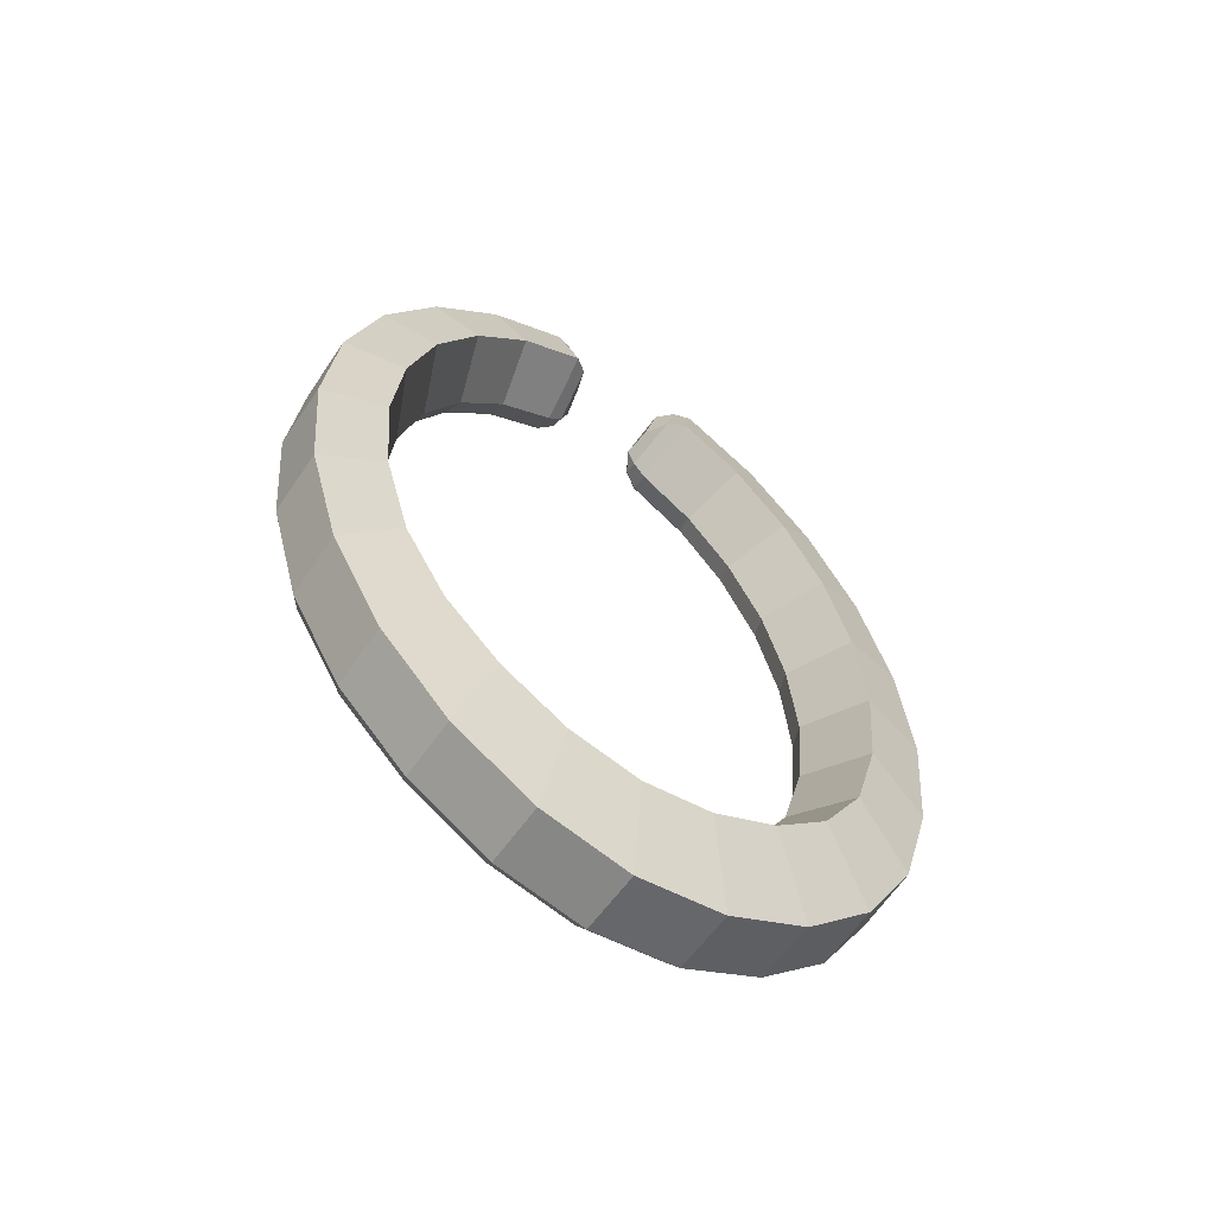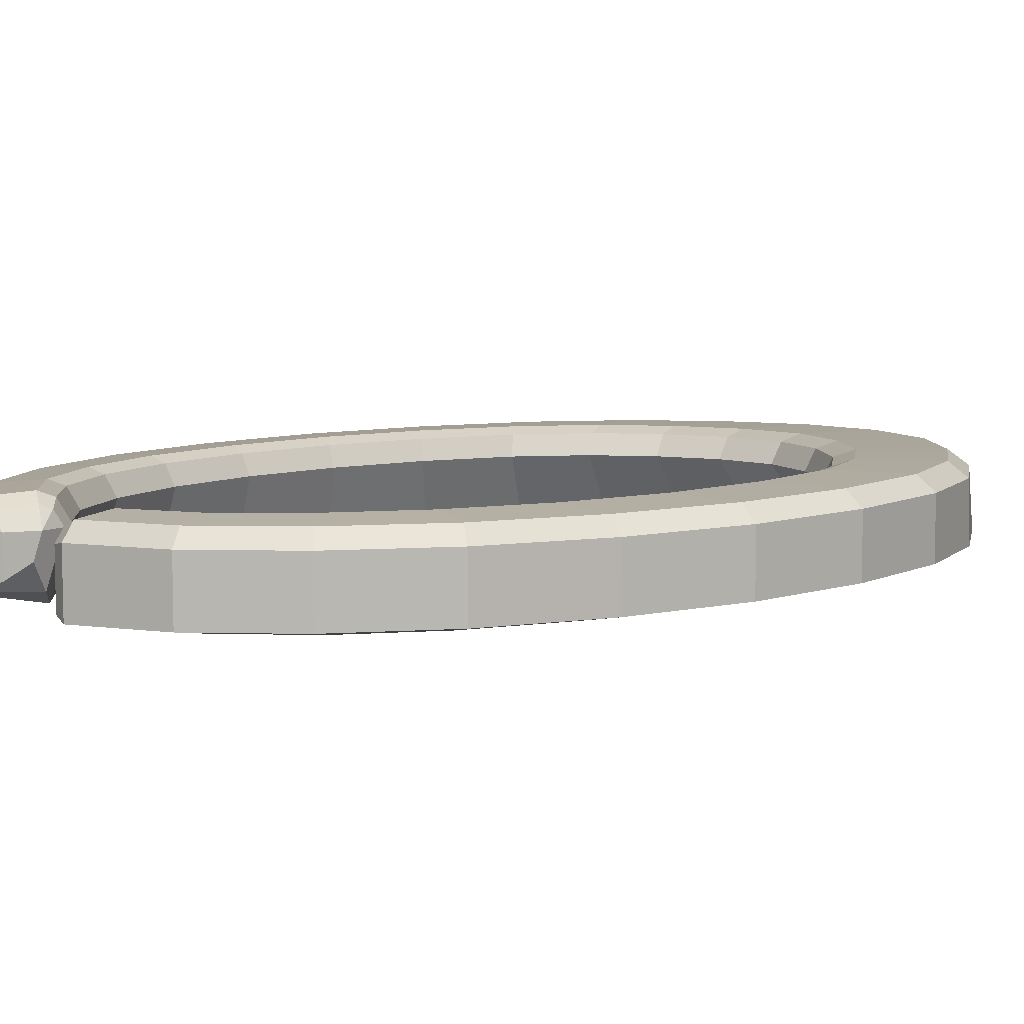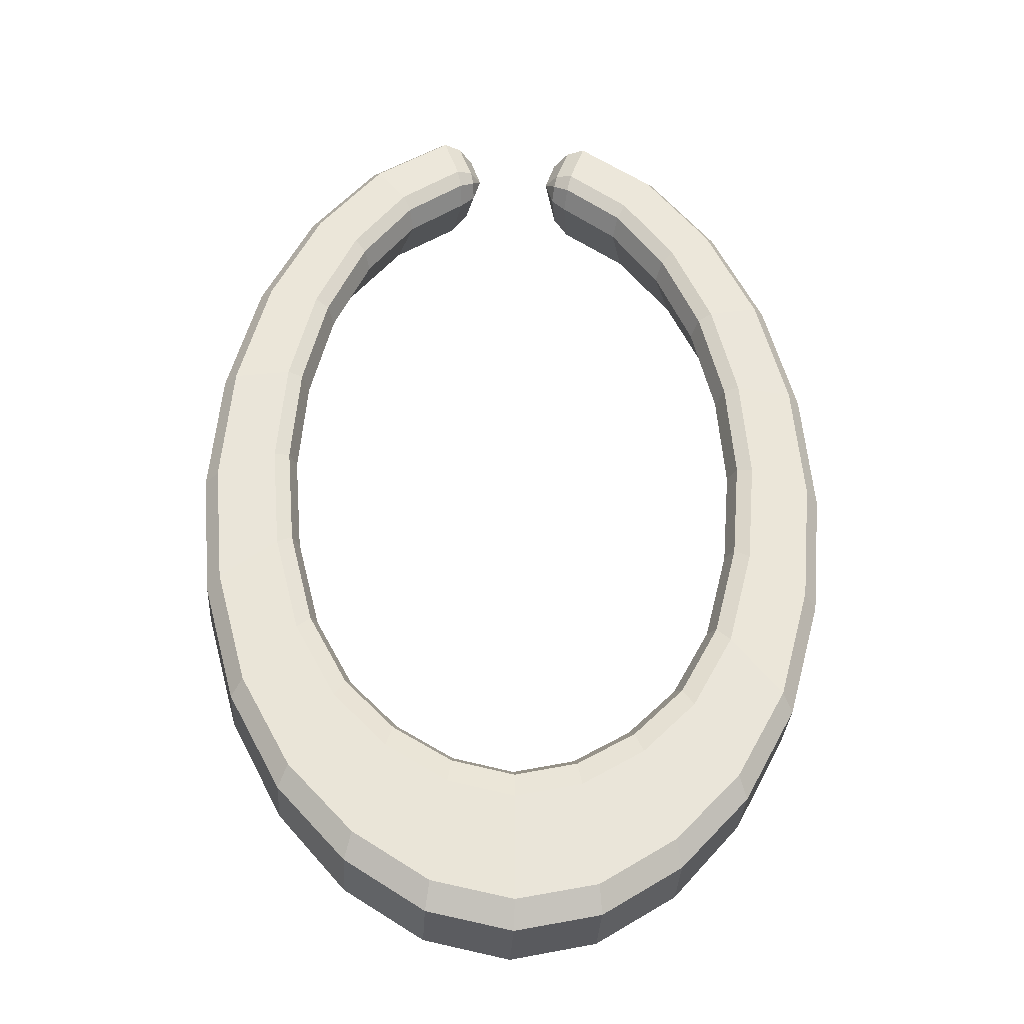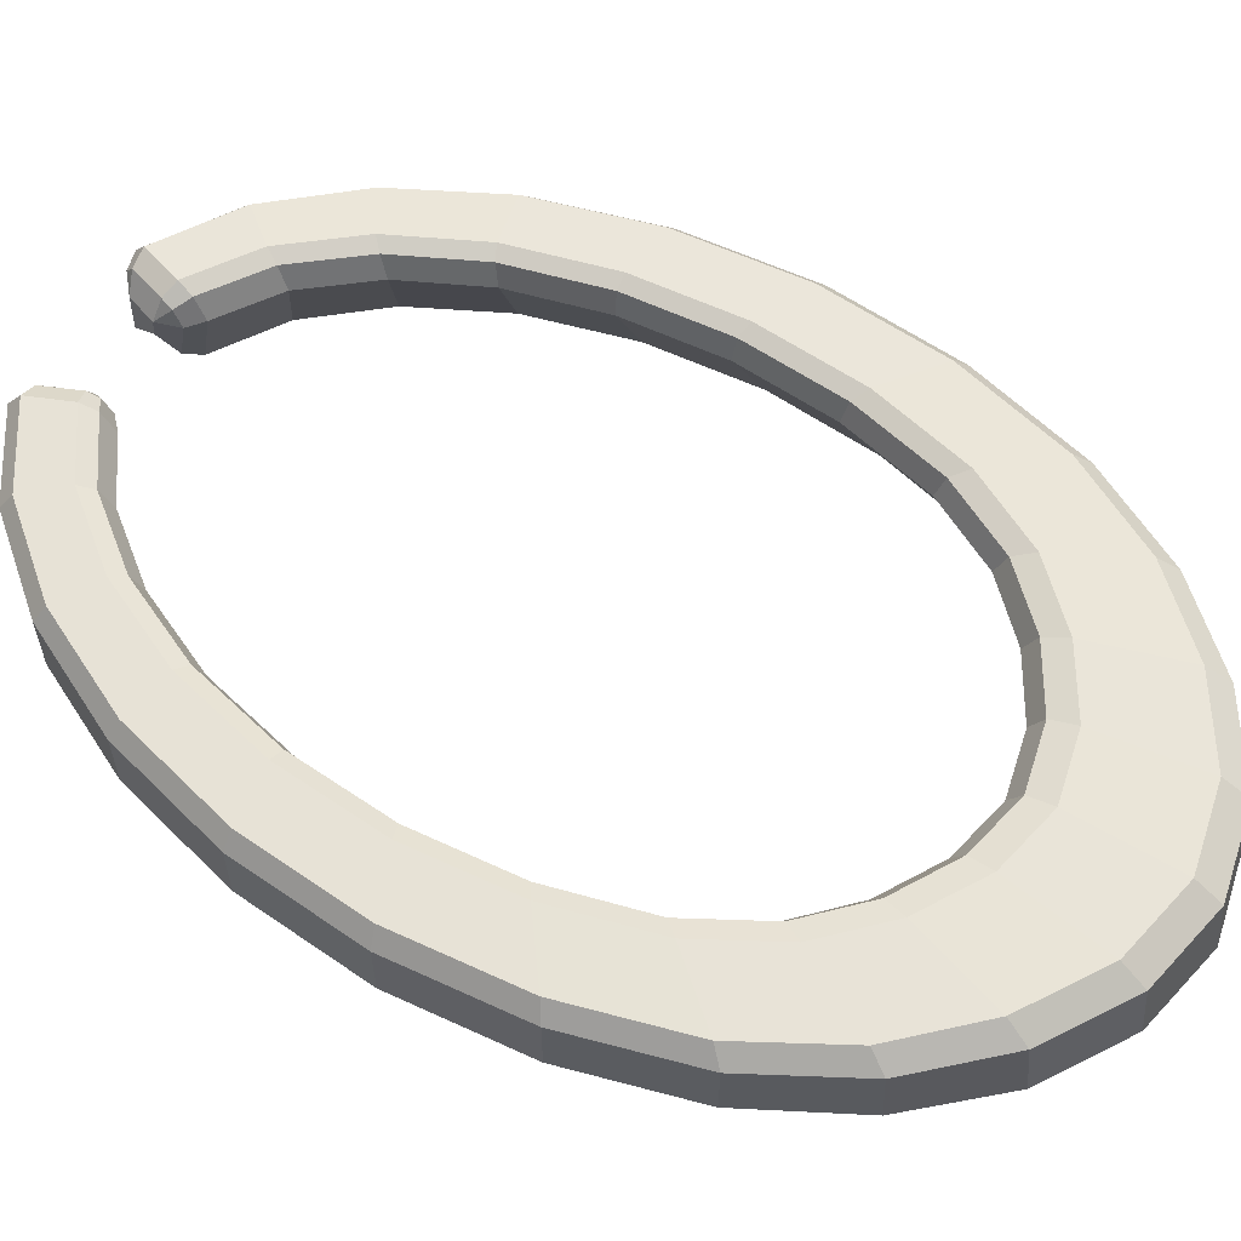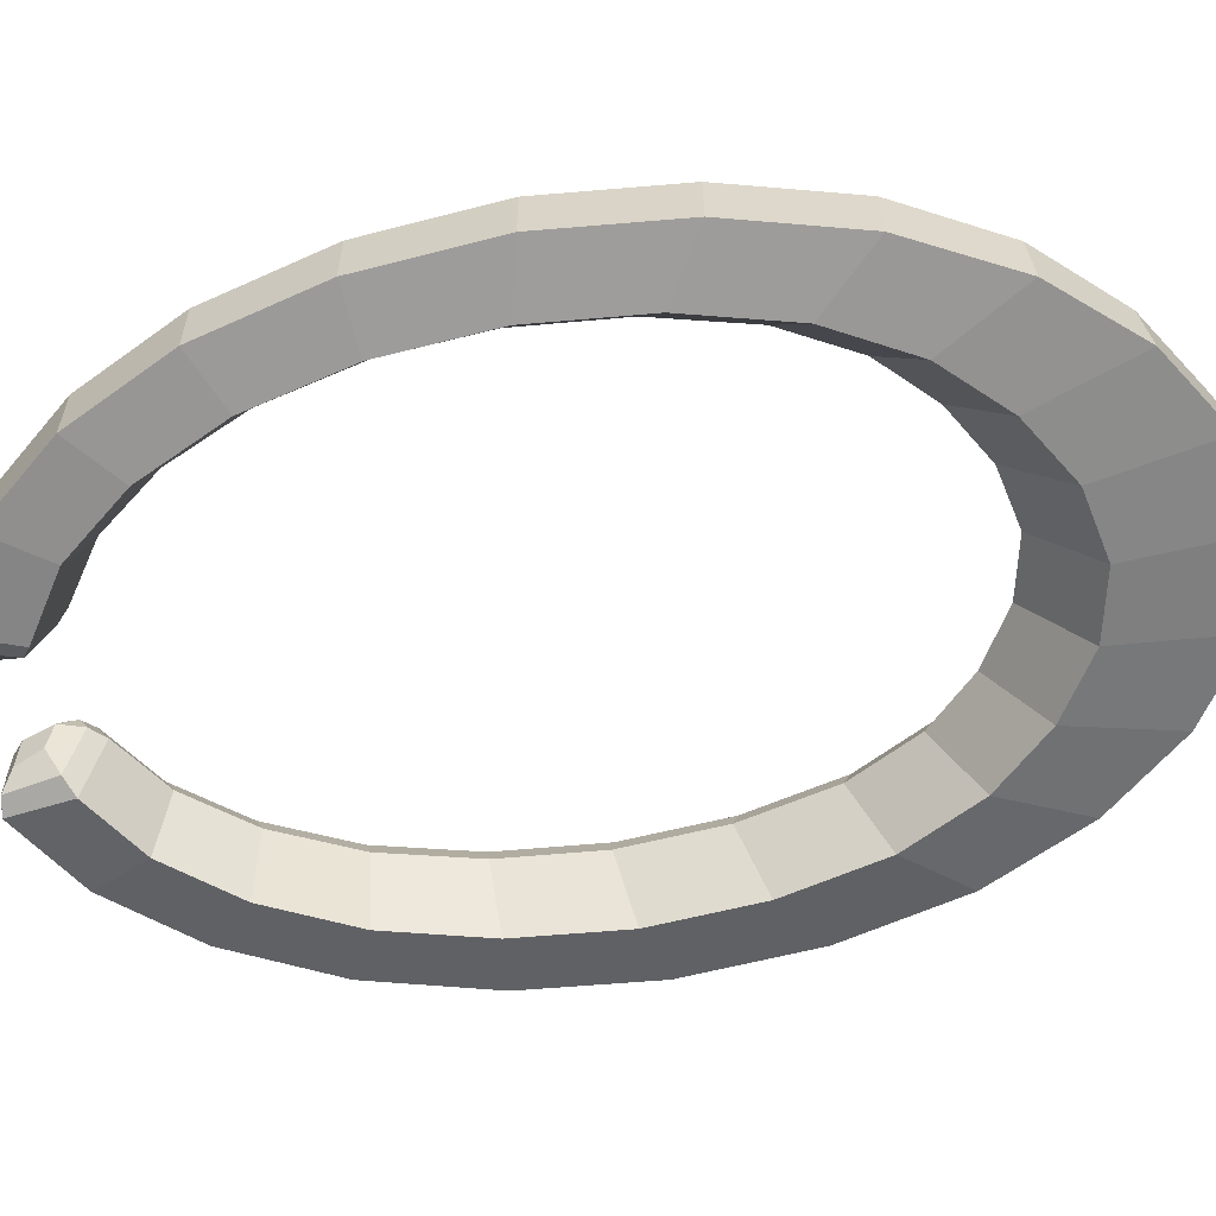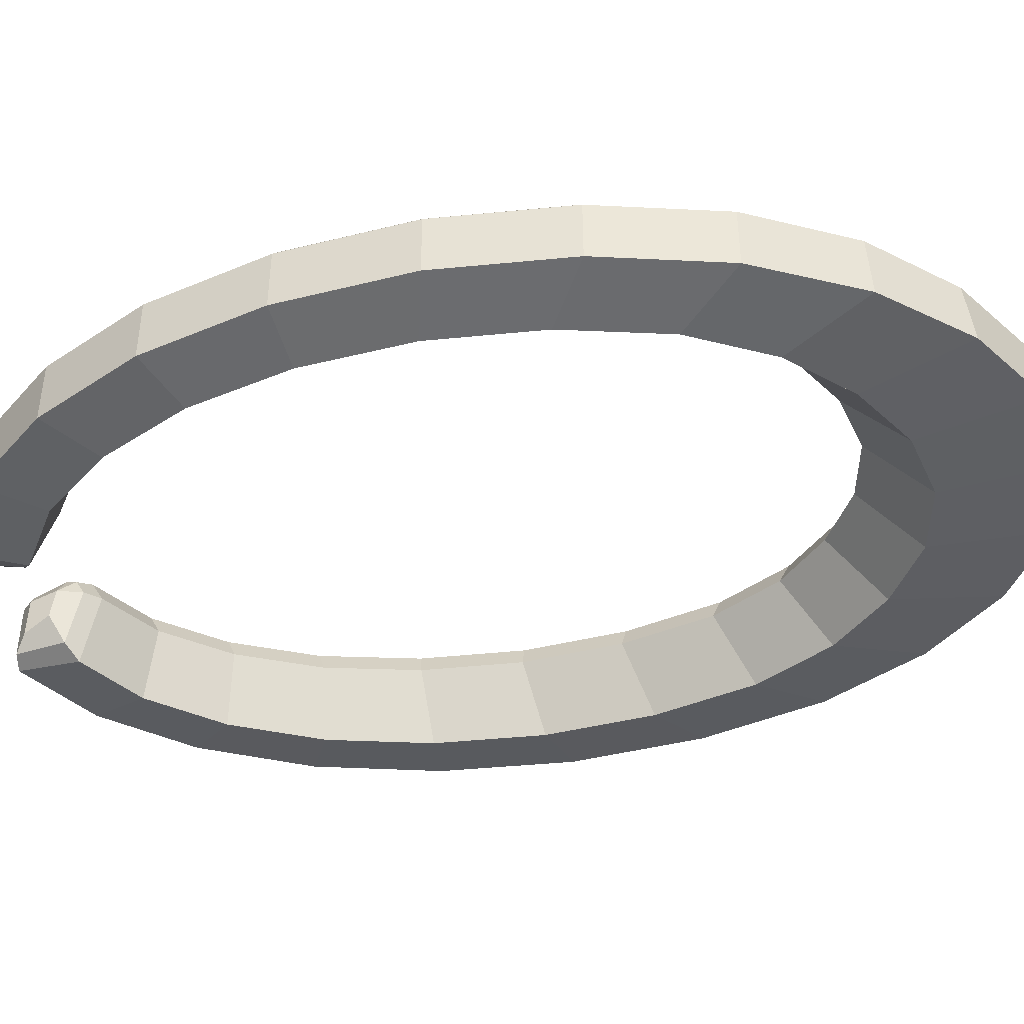
<metadata>
{"format":"obj","ext":"obj","renderer":"f3d","projection":"perspective","resolution":1024,"background":"white","views":[{"elev":-63.1,"azim":-33.9,"up":"+Z"},{"elev":8.0,"azim":52.8,"up":"+Y"},{"elev":-31.5,"azim":176.5,"up":"+Z"},{"elev":59.5,"azim":120.4,"up":"+Y"},{"elev":-59.5,"azim":100.0,"up":"+Y"},{"elev":-42.8,"azim":101.7,"up":"+Y"}]}
</metadata>
<code>
v 1.339 -0.01225 7.482
v 2.319 -0.01225 5.941
v 2.677 -0.01225 3.835
v 2.319 -0.01225 1.731
v 1.339 -0.01225 0.384
v -2e-06 -0.01225 -0.1547
v -1.339 -0.01225 0.384
v -2.319 -0.01225 1.731
v -2.677 -0.01225 3.835
v -2.319 -0.01225 5.941
v -1.339 -0.01225 7.482
v 1.59 0.911 7.957
v 2.754 0.911 6.164
v 3.181 0.911 3.716
v 2.754 0.911 1.27
v 1.59 0.911 -0.3601
v -2e-06 0.911 -1.019
v -1.59 0.911 -0.3601
v -2.754 0.911 1.27
v -3.181 0.911 3.716
v -2.754 0.911 6.164
v -1.59 0.911 7.957
v 1.294 0.9449 7.592
v 2.241 0.9449 6.054
v 2.588 0.9449 3.954
v 2.241 0.9449 1.859
v 1.294 0.9449 0.5611
v -2e-06 0.9449 0.04181
v -1.294 0.9449 0.5611
v -2.241 0.9449 1.859
v -2.588 0.9449 3.954
v -2.241 0.9449 6.054
v -1.294 0.9449 7.592
v 1.178 0.6685 7.343
v 2.041 0.6685 5.927
v 2.357 0.6685 3.994
v 2.041 0.6685 2.064
v 1.178 0.6685 0.8903
v -2e-06 0.6685 0.4224
v -1.178 0.6685 0.8903
v -2.041 0.6685 2.064
v -2.357 0.6685 3.994
v -2.041 0.6685 5.927
v -1.178 0.6685 7.343
v 1.892 -0.01225 6.811
v 2.585 -0.01225 4.924
v 2.585 -0.01225 2.745
v 1.892 -0.01225 0.951
v 0.6925 -0.01225 -0.008315
v -0.6925 -0.01225 -0.008315
v -1.892 -0.01225 0.951
v -2.585 -0.01225 2.745
v -2.585 -0.01225 4.924
v -1.892 -0.01225 6.811
v -0.6925 -0.01225 7.9
v 0.6925 -0.01225 7.9
v 1.658 0.1152 8.067
v 2.872 0.1152 6.211
v 3.317 0.1152 3.676
v 2.872 0.1152 1.141
v 1.658 0.1152 -0.6558
v -2e-06 0.1152 -1.344
v -1.658 0.1152 -0.6558
v -2.872 0.1152 1.141
v -3.317 0.1152 3.676
v -2.872 0.1152 6.211
v -1.658 0.1152 8.067
v 1.658 0.7459 8.067
v 2.872 0.7459 6.211
v 2.248 0.911 7.176
v 3.317 0.7459 3.676
v 3.07 0.911 4.982
v 2.872 0.7459 1.141
v 3.07 0.911 2.449
v 1.658 0.7459 -0.5906
v 2.248 0.911 0.3372
v -2e-06 0.7459 -1.279
v 0.8227 0.911 -0.8461
v -1.658 0.7459 -0.5906
v -0.8227 0.911 -0.8461
v -2.872 0.7459 1.141
v -2.248 0.911 0.3399
v -3.317 0.7459 3.676
v -3.07 0.911 2.449
v -2.872 0.7459 6.211
v -3.07 0.911 4.982
v -1.658 0.7459 8.067
v -2.248 0.911 7.176
v -0.8227 0.911 8.443
v 0.8227 0.911 8.443
v 1.829 0.9449 6.922
v 2.498 0.9449 5.04
v 2.498 0.9449 2.867
v 1.829 0.9449 1.1
v 0.6694 0.9449 0.1876
v -0.6694 0.9449 0.1876
v -1.829 0.9449 1.1
v -2.498 0.9449 2.867
v -2.498 0.9449 5.04
v -1.829 0.9449 6.922
v -0.6694 0.9449 8.009
v 0.6694 0.9449 8.009
v 1.217 0.8816 7.452
v 2.108 0.8816 5.99
v 1.666 0.6685 6.726
v 2.434 0.8816 3.994
v 2.275 0.6685 4.994
v 2.108 0.8816 2.001
v 2.275 0.6685 2.993
v 1.217 0.8816 0.7789
v 1.666 0.6685 1.372
v -2e-06 0.8816 0.2959
v 0.6096 0.6685 0.5564
v -1.217 0.8816 0.7789
v -0.6096 0.6685 0.5564
v -2.108 0.8816 2.001
v -1.666 0.6685 1.372
v -2.434 0.8816 3.994
v -2.275 0.6685 2.993
v -2.108 0.8816 5.99
v -2.275 0.6685 4.994
v -1.217 0.8816 7.452
v -1.666 0.6685 6.726
v -0.6096 0.6685 7.727
v 0.6096 0.6685 7.727
v 2.344 0.1152 7.259
v 3.202 0.1152 4.987
v 3.202 0.1152 2.365
v 2.344 0.1152 0.1233
v 0.8579 0.1152 -1.16
v -0.8579 0.1152 -1.16
v -2.344 0.1152 0.1239
v -3.202 0.1152 2.365
v -3.202 0.1152 4.987
v -2.344 0.1152 7.259
v -0.8579 0.1152 8.57
v 0.8579 0.1152 8.57
v 2.344 0.7459 7.259
v 3.202 0.7459 4.987
v 3.202 0.7459 2.365
v 2.344 0.7459 0.1534
v 0.8579 0.7459 -1.098
v -0.8579 0.7459 -1.098
v -2.344 0.7459 0.1529
v -3.202 0.7459 2.365
v -3.202 0.7459 4.987
v -2.344 0.7459 7.259
v -0.8579 0.7459 8.57
v 0.8579 0.7459 8.57
v 1.72 0.8816 6.816
v 2.35 0.8816 5.027
v 2.35 0.8816 2.961
v 1.72 0.8816 1.284
v 0.6296 0.8816 0.4343
v -0.6296 0.8816 0.4343
v -1.72 0.8816 1.284
v -2.35 0.8816 2.961
v -2.35 0.8816 5.027
v -1.72 0.8816 6.816
v -0.6296 0.8816 7.849
v 0.6296 0.8816 7.849
v -0.5393 0.1159 8.008
v -0.6664 0.1587 8.535
v -0.4687 0.6486 7.862
v -0.4814 0.8071 7.953
v -0.5088 0.8524 8.069
v -0.6463 0.8228 8.448
v -0.6684 0.7109 8.534
v 0.6664 0.1587 8.535
v 0.6684 0.7109 8.534
v 0.6463 0.8228 8.448
v 0.5088 0.8524 8.069
v 0.4814 0.8071 7.953
v 0.4687 0.6486 7.862
v 0.5393 0.1159 8.008
v -0.4408 0.392 8.163
v -0.4914 0.2515 8.405
v -0.3945 0.6507 8.101
v -0.4995 0.6495 8.4
v 0.4914 0.2515 8.405
v 0.4995 0.6495 8.4
v 0.3945 0.6507 8.101
v 0.4408 0.392 8.163
f 1 45 126 57
f 45 2 58 126
f 2 46 127 58
f 46 3 59 127
f 3 47 128 59
f 47 4 60 128
f 4 48 129 60
f 48 5 61 129
f 5 49 130 61
f 49 6 62 130
f 6 50 131 62
f 50 7 63 131
f 7 51 132 63
f 51 8 64 132
f 8 52 133 64
f 52 9 65 133
f 9 53 134 65
f 53 10 66 134
f 10 54 135 66
f 54 11 67 135
f 11 55 136 67
f 56 1 57 137
f 126 138 68 57
f 58 69 138 126
f 138 69 13 70
f 68 138 70 12
f 127 139 69 58
f 59 71 139 127
f 139 71 14 72
f 69 139 72 13
f 128 140 71 59
f 60 73 140 128
f 140 73 15 74
f 71 140 74 14
f 129 141 73 60
f 61 75 141 129
f 141 75 16 76
f 73 141 76 15
f 130 142 75 61
f 62 77 142 130
f 142 77 17 78
f 75 142 78 16
f 131 143 77 62
f 63 79 143 131
f 143 79 18 80
f 77 143 80 17
f 132 144 79 63
f 64 81 144 132
f 144 81 19 82
f 79 144 82 18
f 133 145 81 64
f 65 83 145 133
f 145 83 20 84
f 81 145 84 19
f 134 146 83 65
f 66 85 146 134
f 146 85 21 86
f 83 146 86 20
f 135 147 85 66
f 67 87 147 135
f 147 87 22 88
f 85 147 88 21
f 136 148 87 67
f 87 148 89 22
f 57 68 149 137
f 149 68 12 90
f 12 70 91 23
f 70 13 24 91
f 24 13 72 92
f 72 14 25 92
f 25 14 74 93
f 74 15 26 93
f 26 15 76 94
f 76 16 27 94
f 27 16 78 95
f 78 17 28 95
f 28 17 80 96
f 80 18 29 96
f 29 18 82 97
f 82 19 30 97
f 30 19 84 98
f 84 20 31 98
f 31 20 86 99
f 86 21 32 99
f 32 21 88 100
f 88 22 33 100
f 33 22 89 101
f 90 12 23 102
f 23 91 150 103
f 91 24 104 150
f 150 104 35 105
f 103 150 105 34
f 24 92 151 104
f 92 25 106 151
f 151 106 36 107
f 104 151 107 35
f 25 93 152 106
f 93 26 108 152
f 152 108 37 109
f 106 152 109 36
f 26 94 153 108
f 94 27 110 153
f 153 110 38 111
f 108 153 111 37
f 27 95 154 110
f 95 28 112 154
f 154 112 39 113
f 110 154 113 38
f 28 96 155 112
f 96 29 114 155
f 155 114 40 115
f 112 155 115 39
f 29 97 156 114
f 97 30 116 156
f 156 116 41 117
f 114 156 117 40
f 30 98 157 116
f 98 31 118 157
f 157 118 42 119
f 116 157 119 41
f 31 99 158 118
f 99 32 120 158
f 158 120 43 121
f 118 158 121 42
f 32 100 159 120
f 100 33 122 159
f 159 122 44 123
f 120 159 123 43
f 33 101 160 122
f 122 160 124 44
f 102 23 103 161
f 161 103 34 125
f 34 105 45 1
f 105 35 2 45
f 2 35 107 46
f 107 36 3 46
f 3 36 109 47
f 109 37 4 47
f 4 37 111 48
f 111 38 5 48
f 5 38 113 49
f 113 39 6 49
f 6 39 115 50
f 115 40 7 50
f 7 40 117 51
f 117 41 8 51
f 8 41 119 52
f 119 42 9 52
f 9 42 121 53
f 121 43 10 53
f 10 43 123 54
f 123 44 11 54
f 11 44 124 55
f 125 34 1 56
f 177 176 178 179
f 180 181 182 183
f 136 55 162 163
f 55 124 164 162
f 124 160 165 164
f 160 101 166 165
f 101 89 167 166
f 89 148 168 167
f 148 136 163 168
f 137 149 170 169
f 149 90 171 170
f 90 102 172 171
f 102 161 173 172
f 161 125 174 173
f 125 56 175 174
f 56 137 169 175
f 163 162 176 177
f 162 164 178 176
f 164 165 178
f 165 166 178
f 166 167 179 178
f 167 168 179
f 168 163 177 179
f 169 170 181 180
f 170 171 181
f 171 172 182 181
f 172 173 182
f 173 174 182
f 174 175 183 182
f 175 169 180 183

</code>
